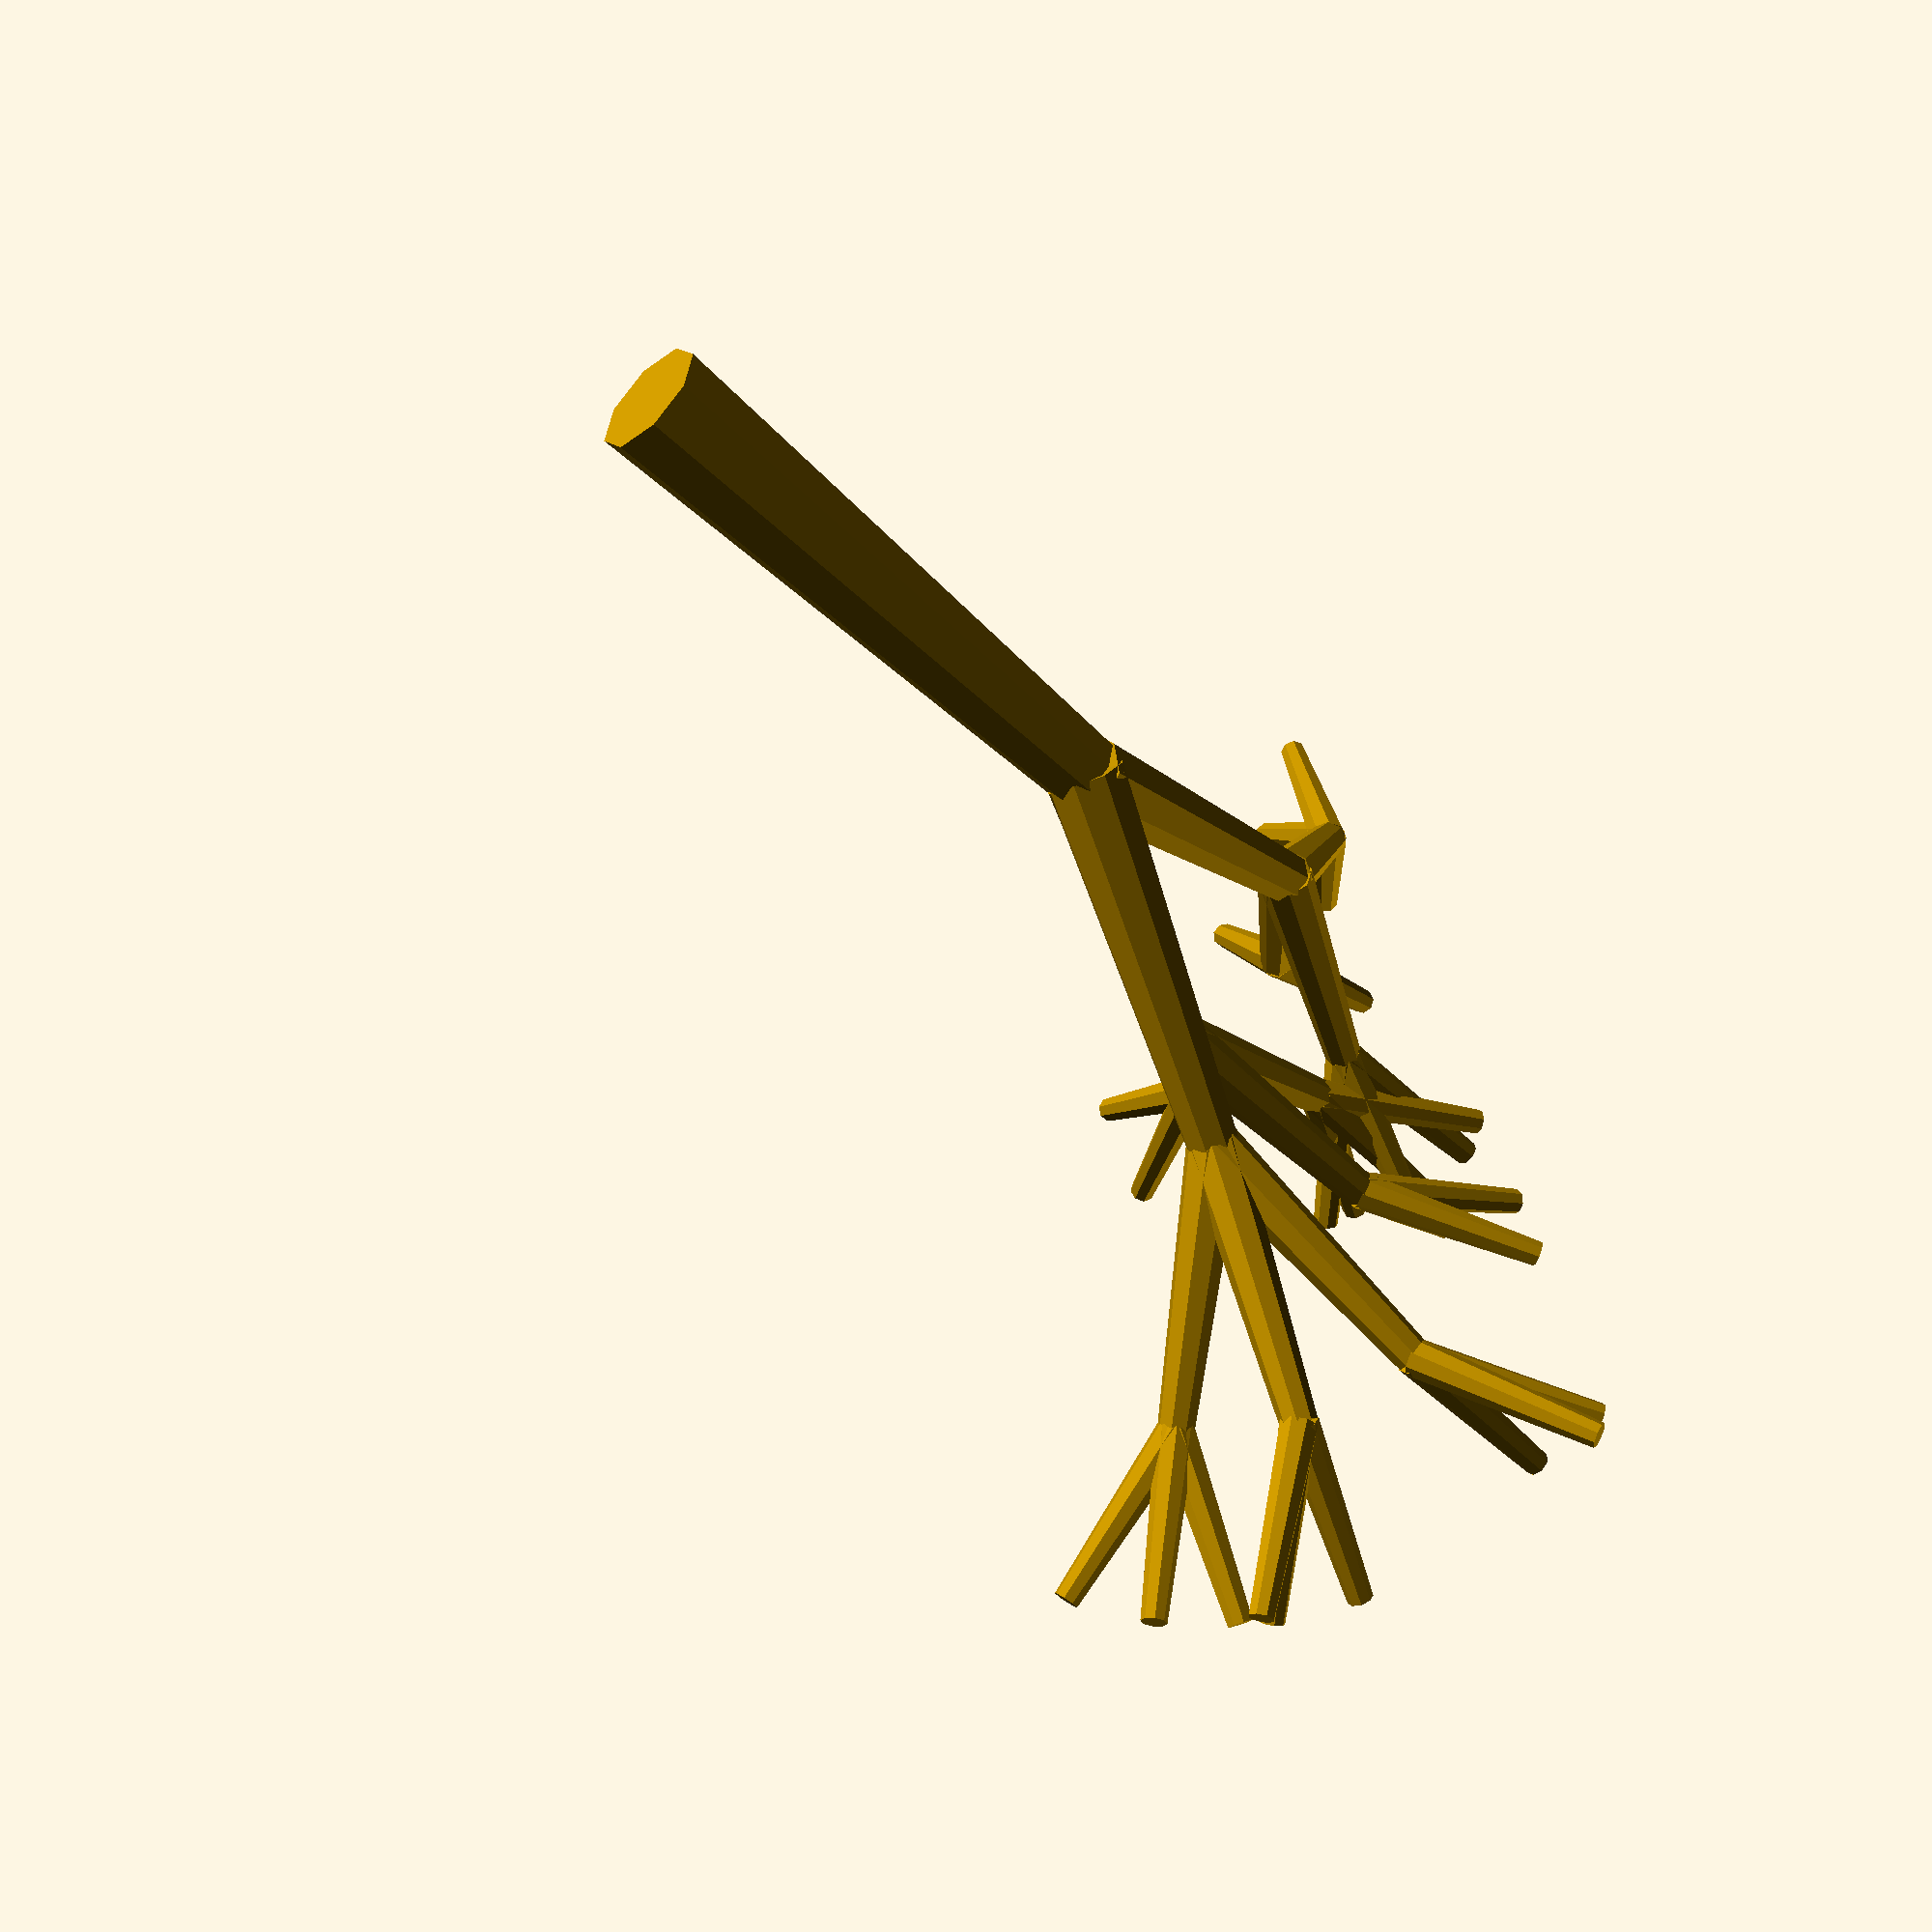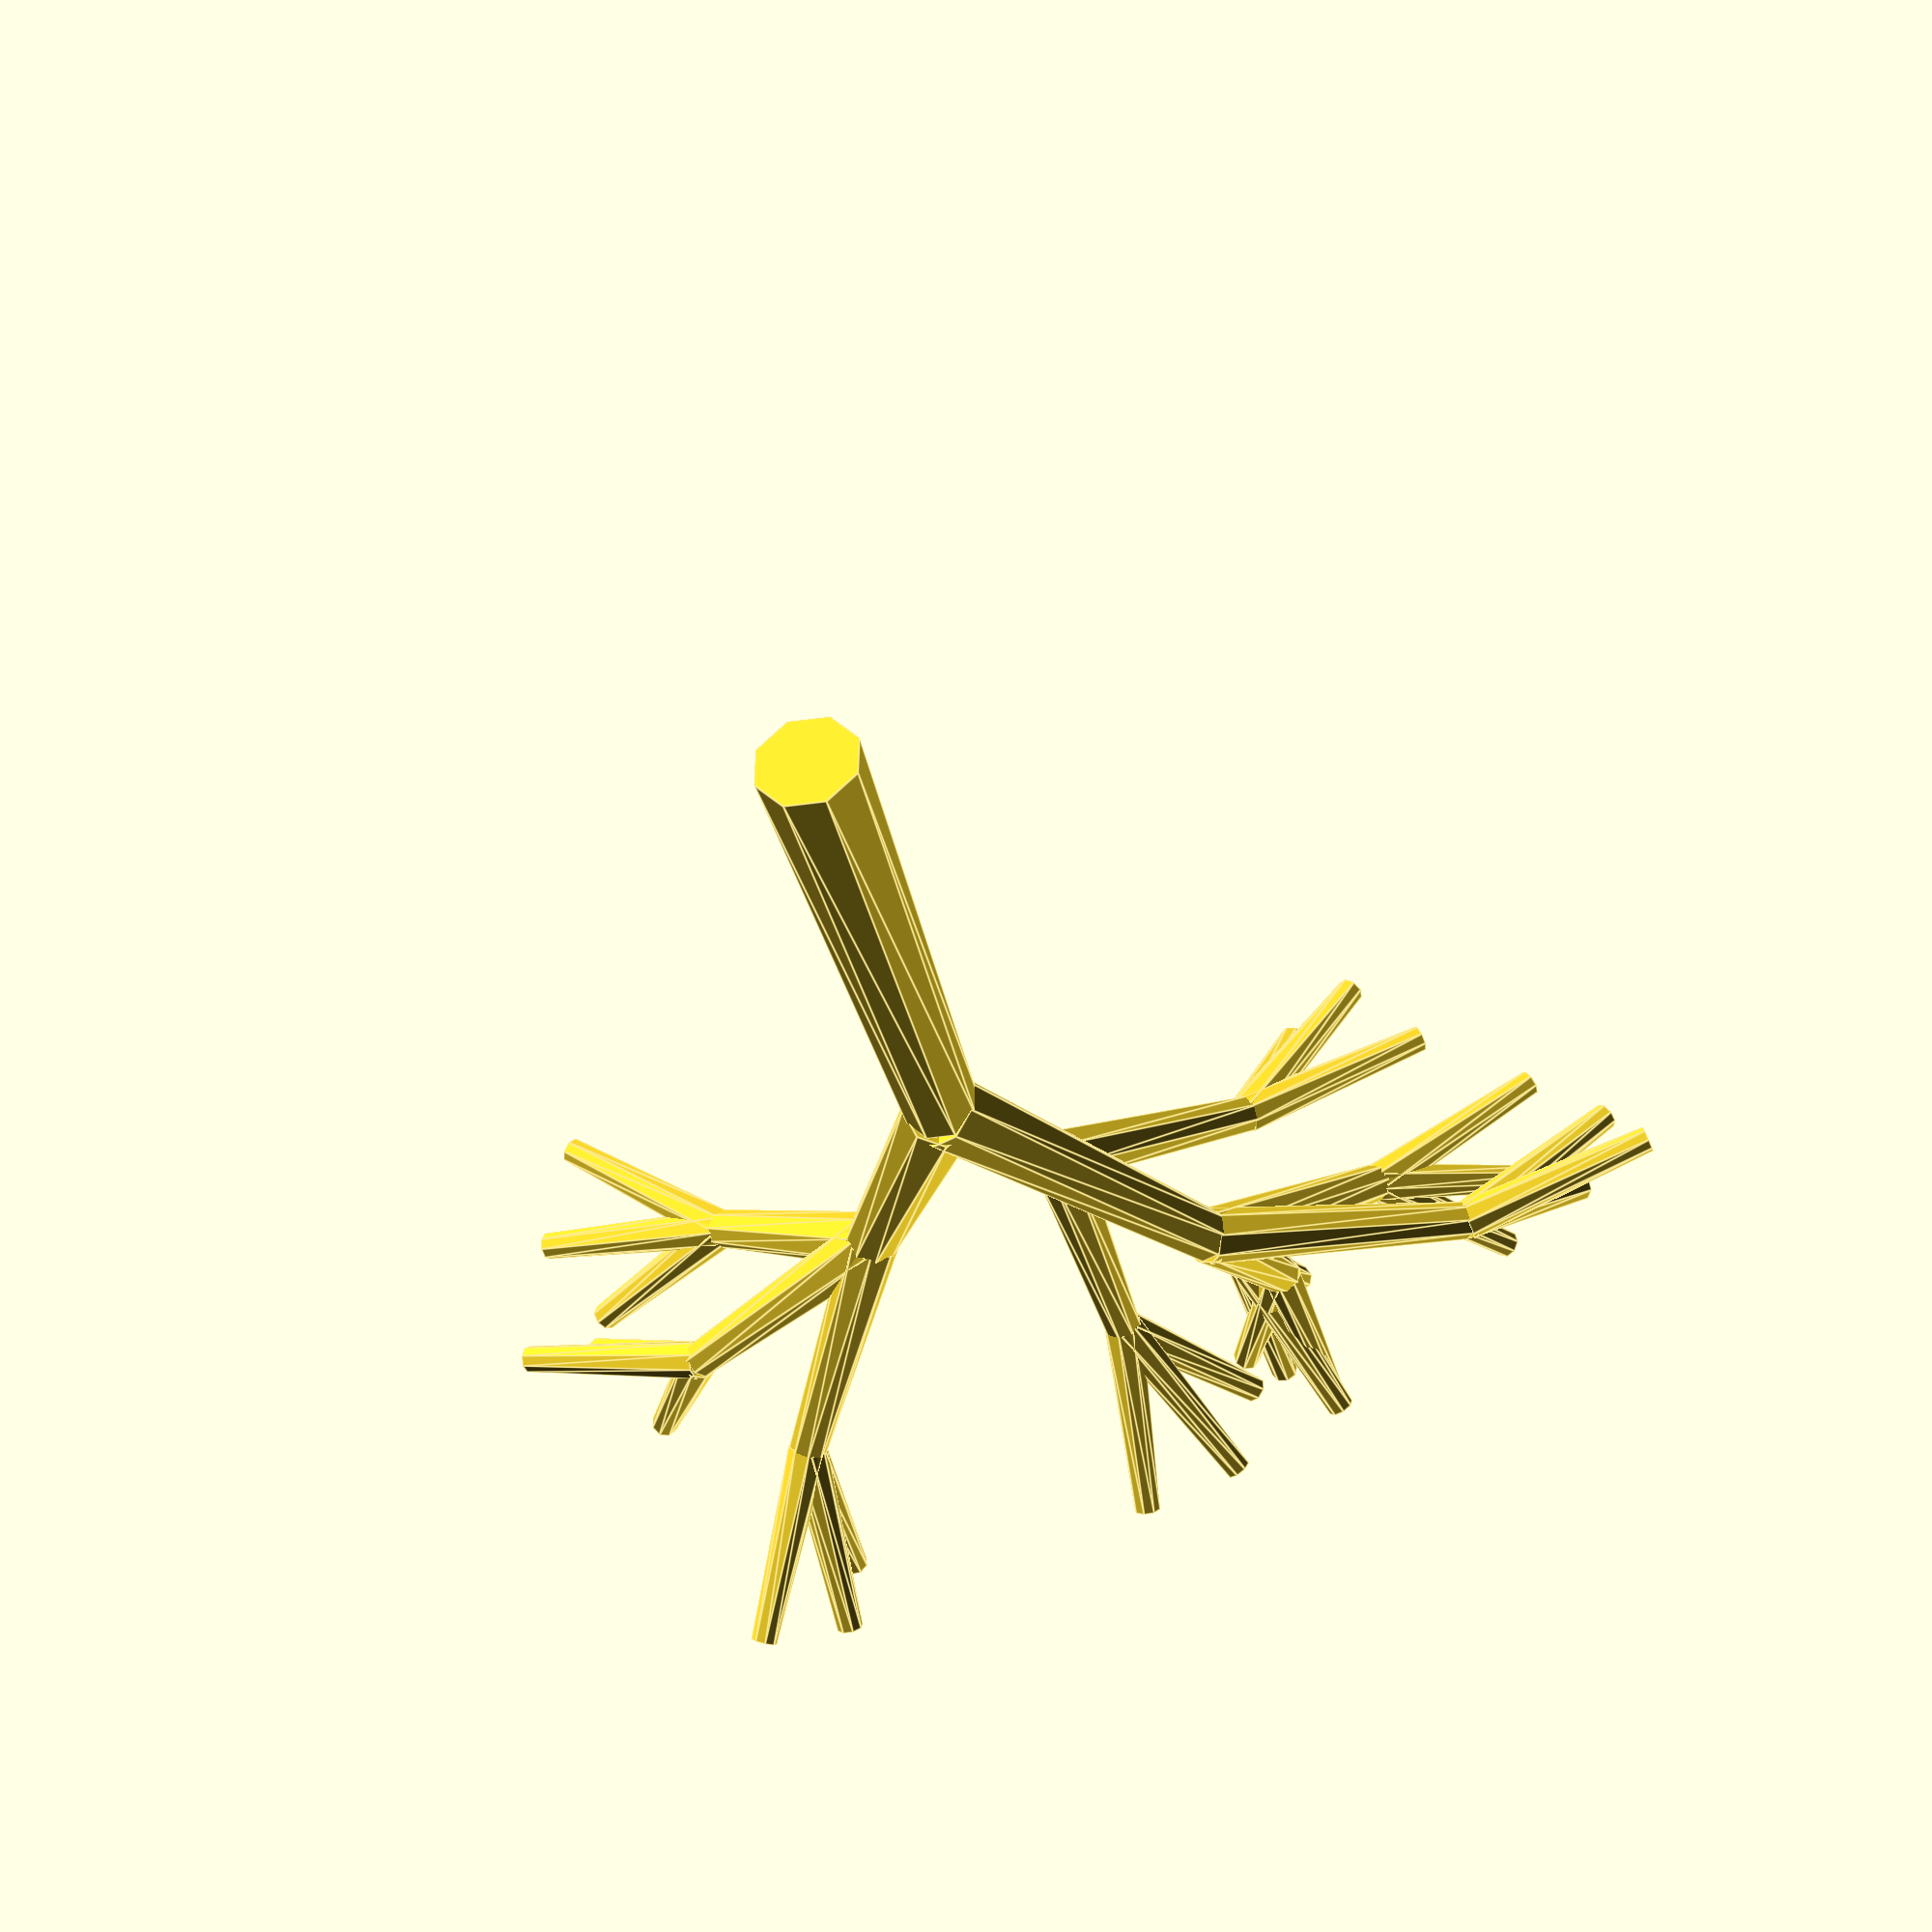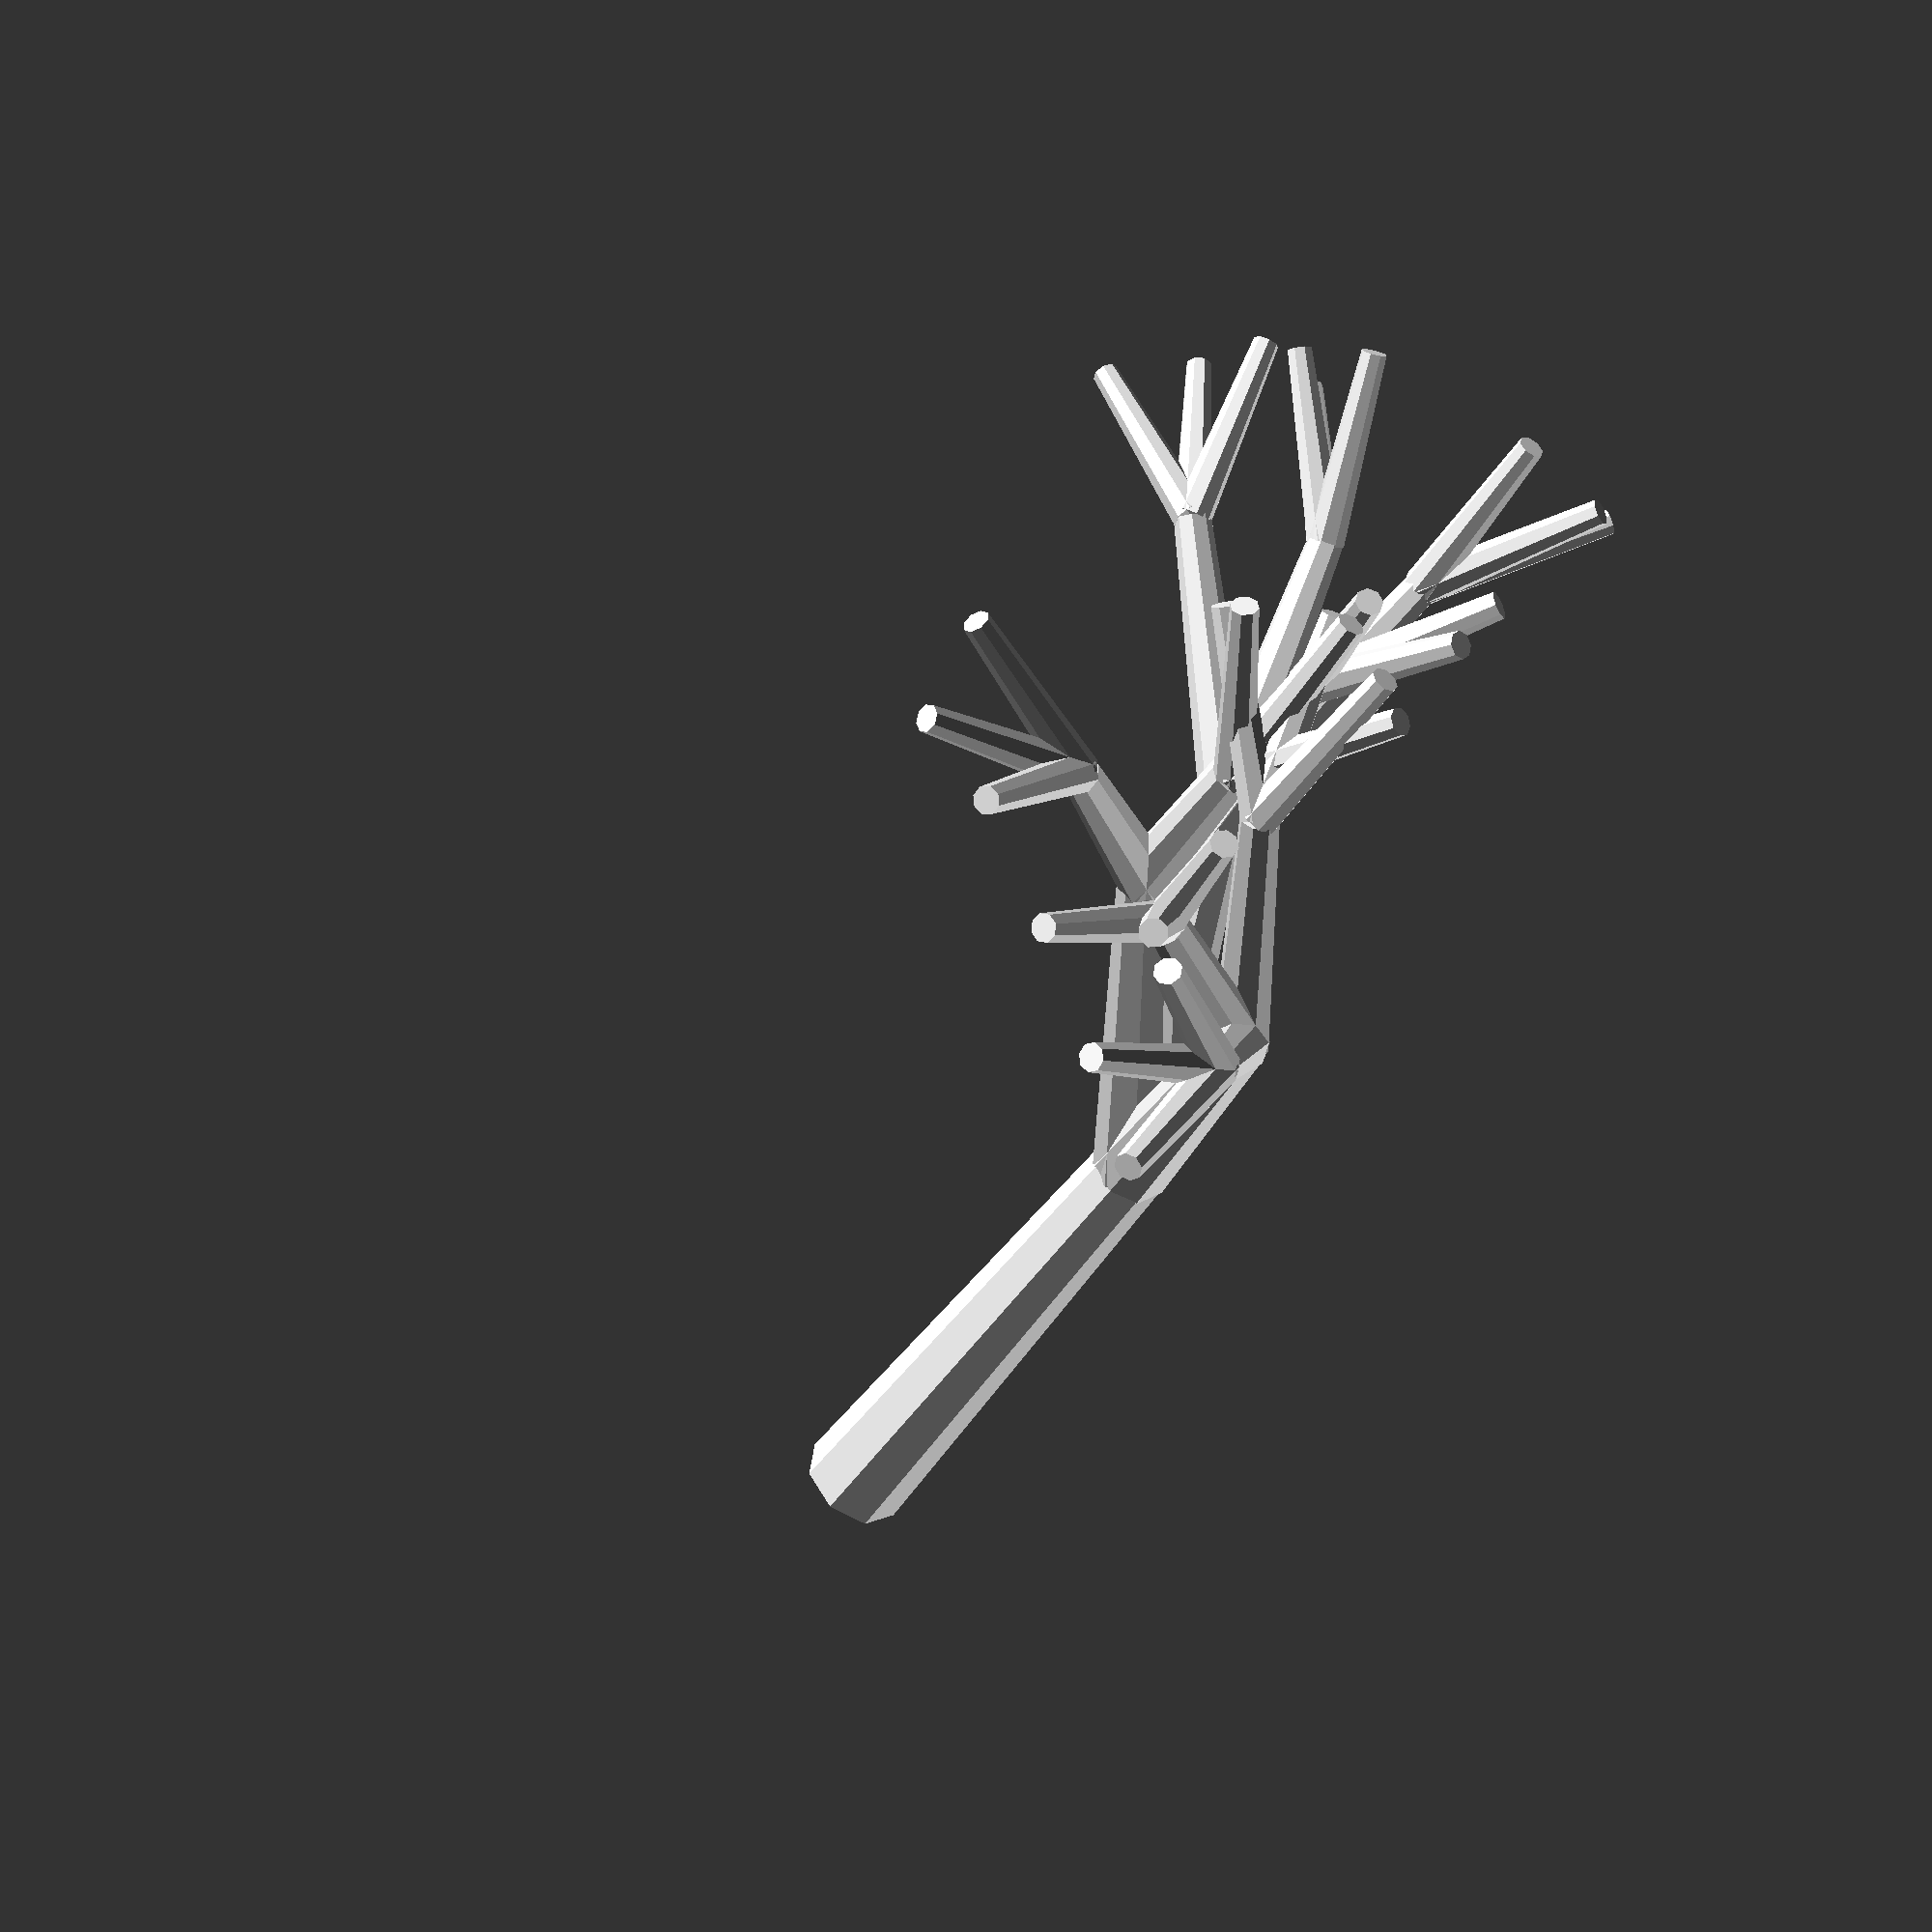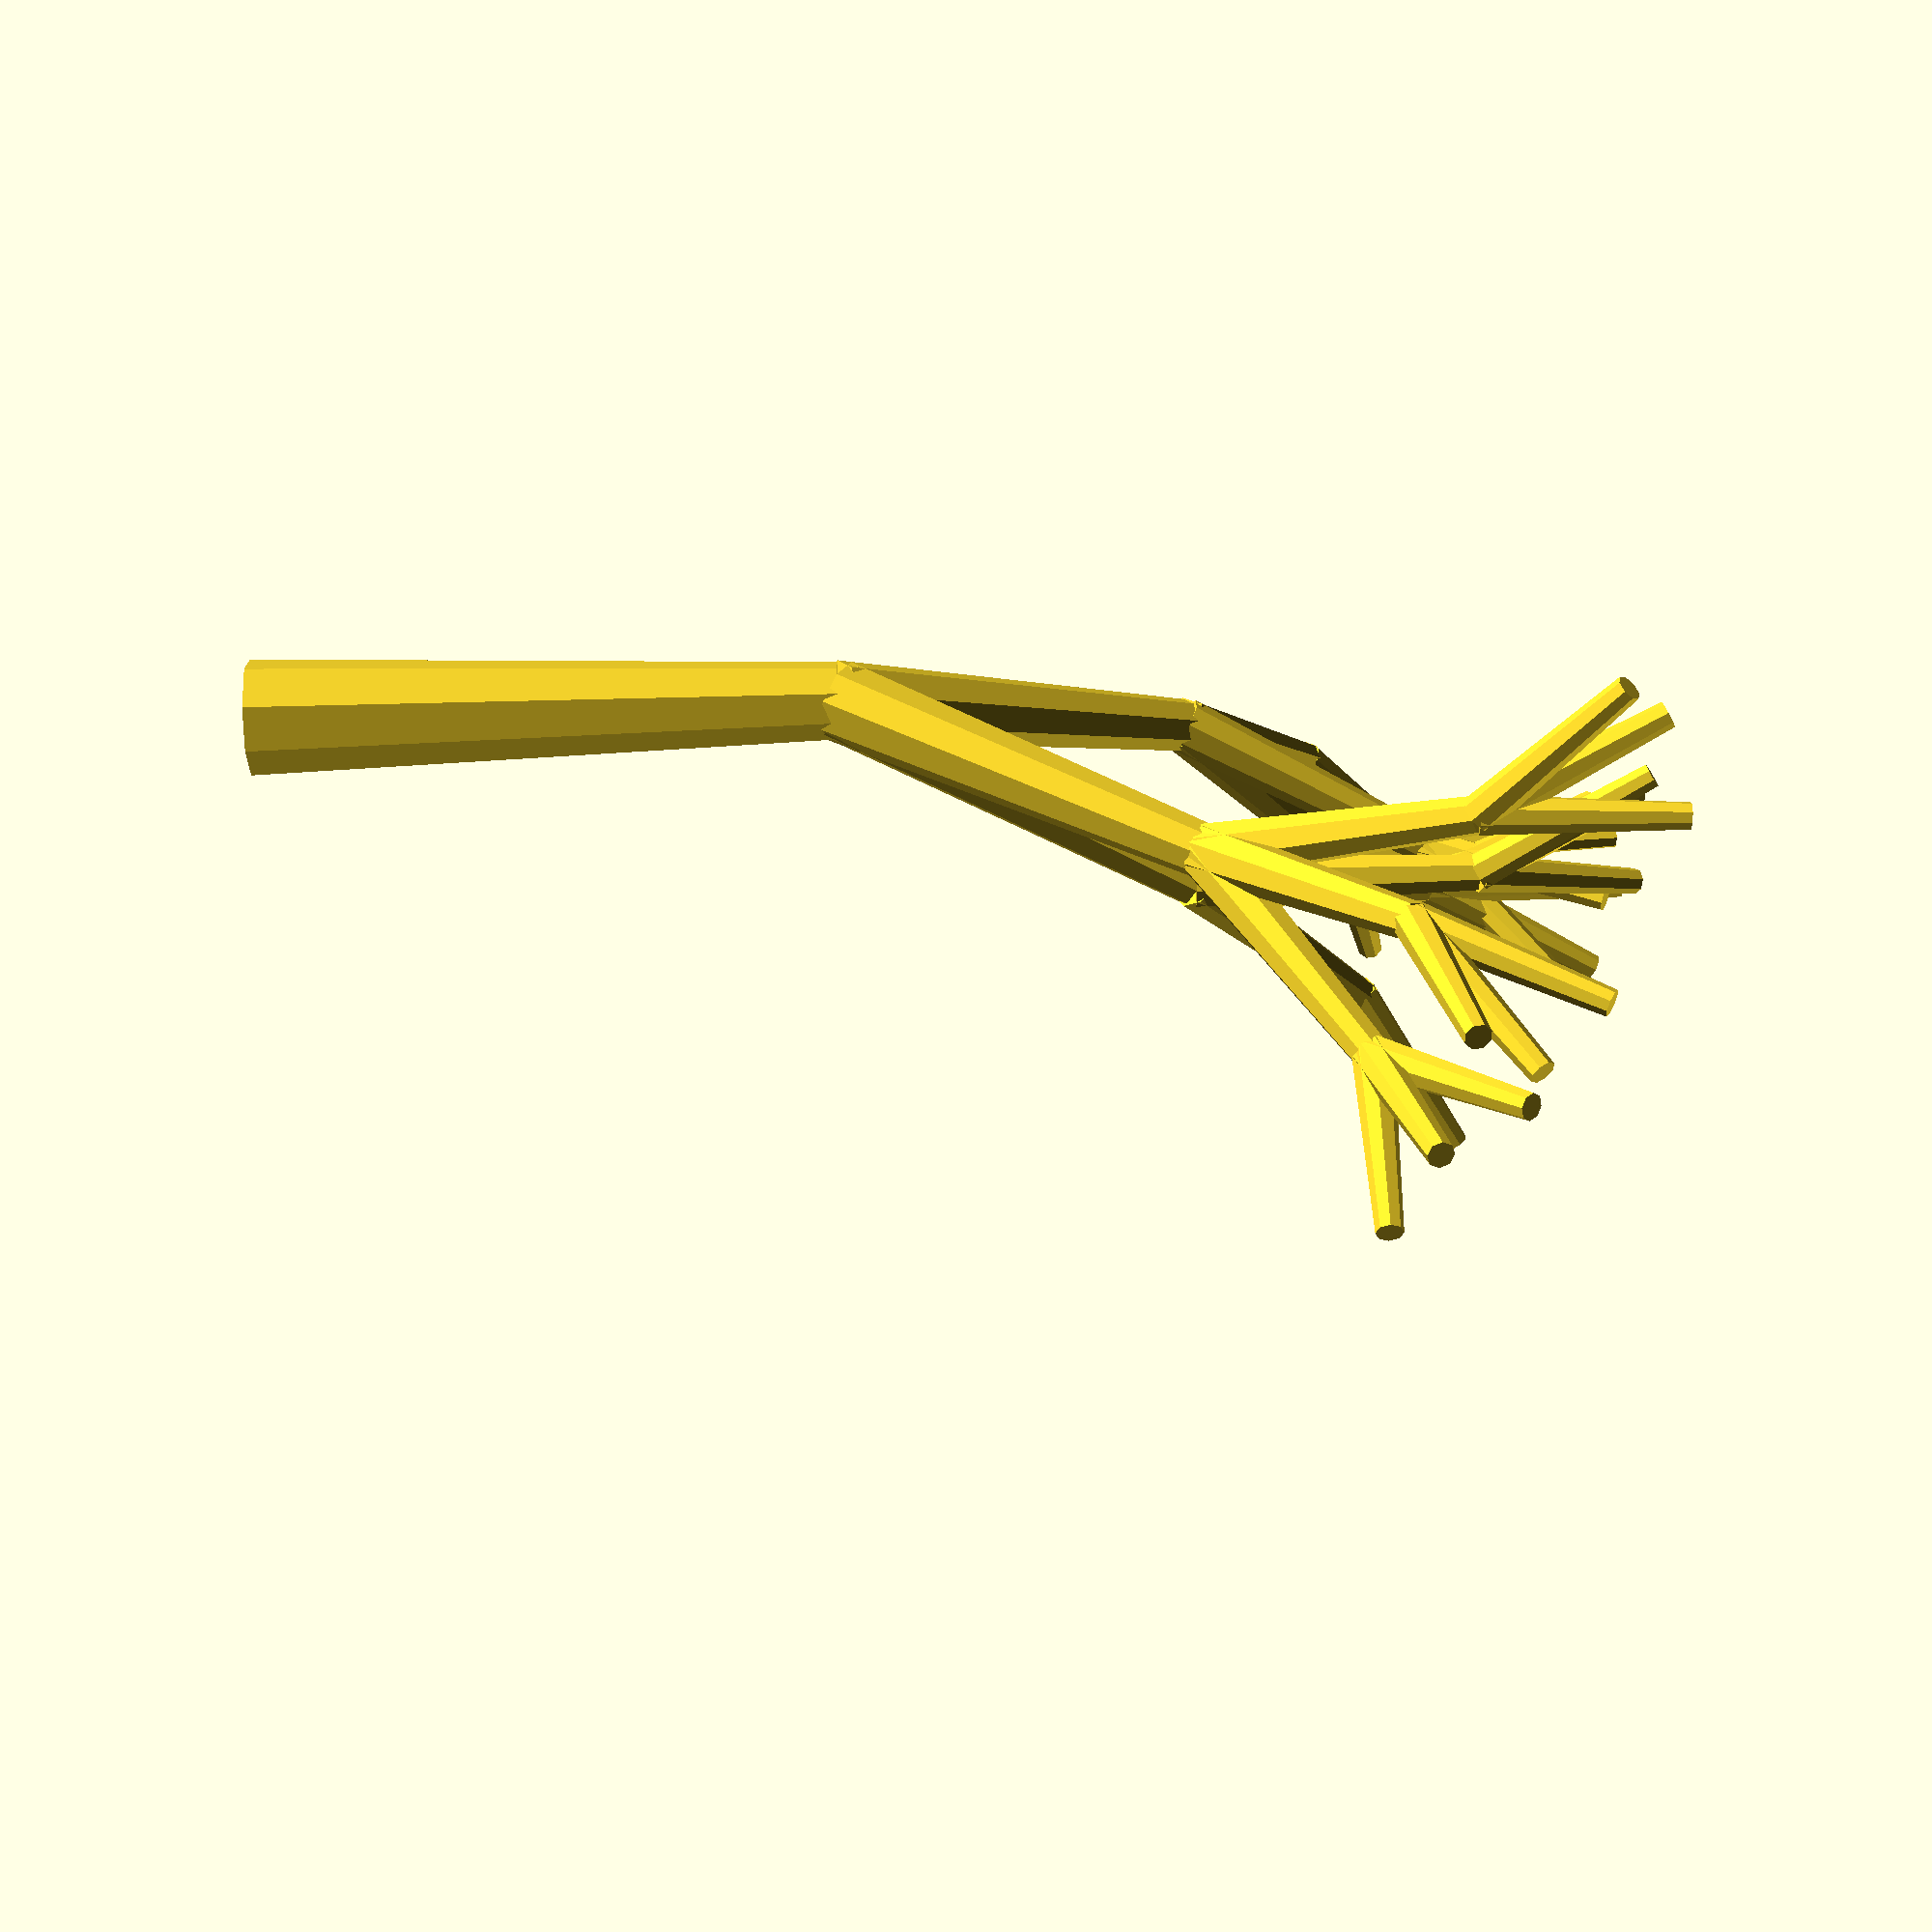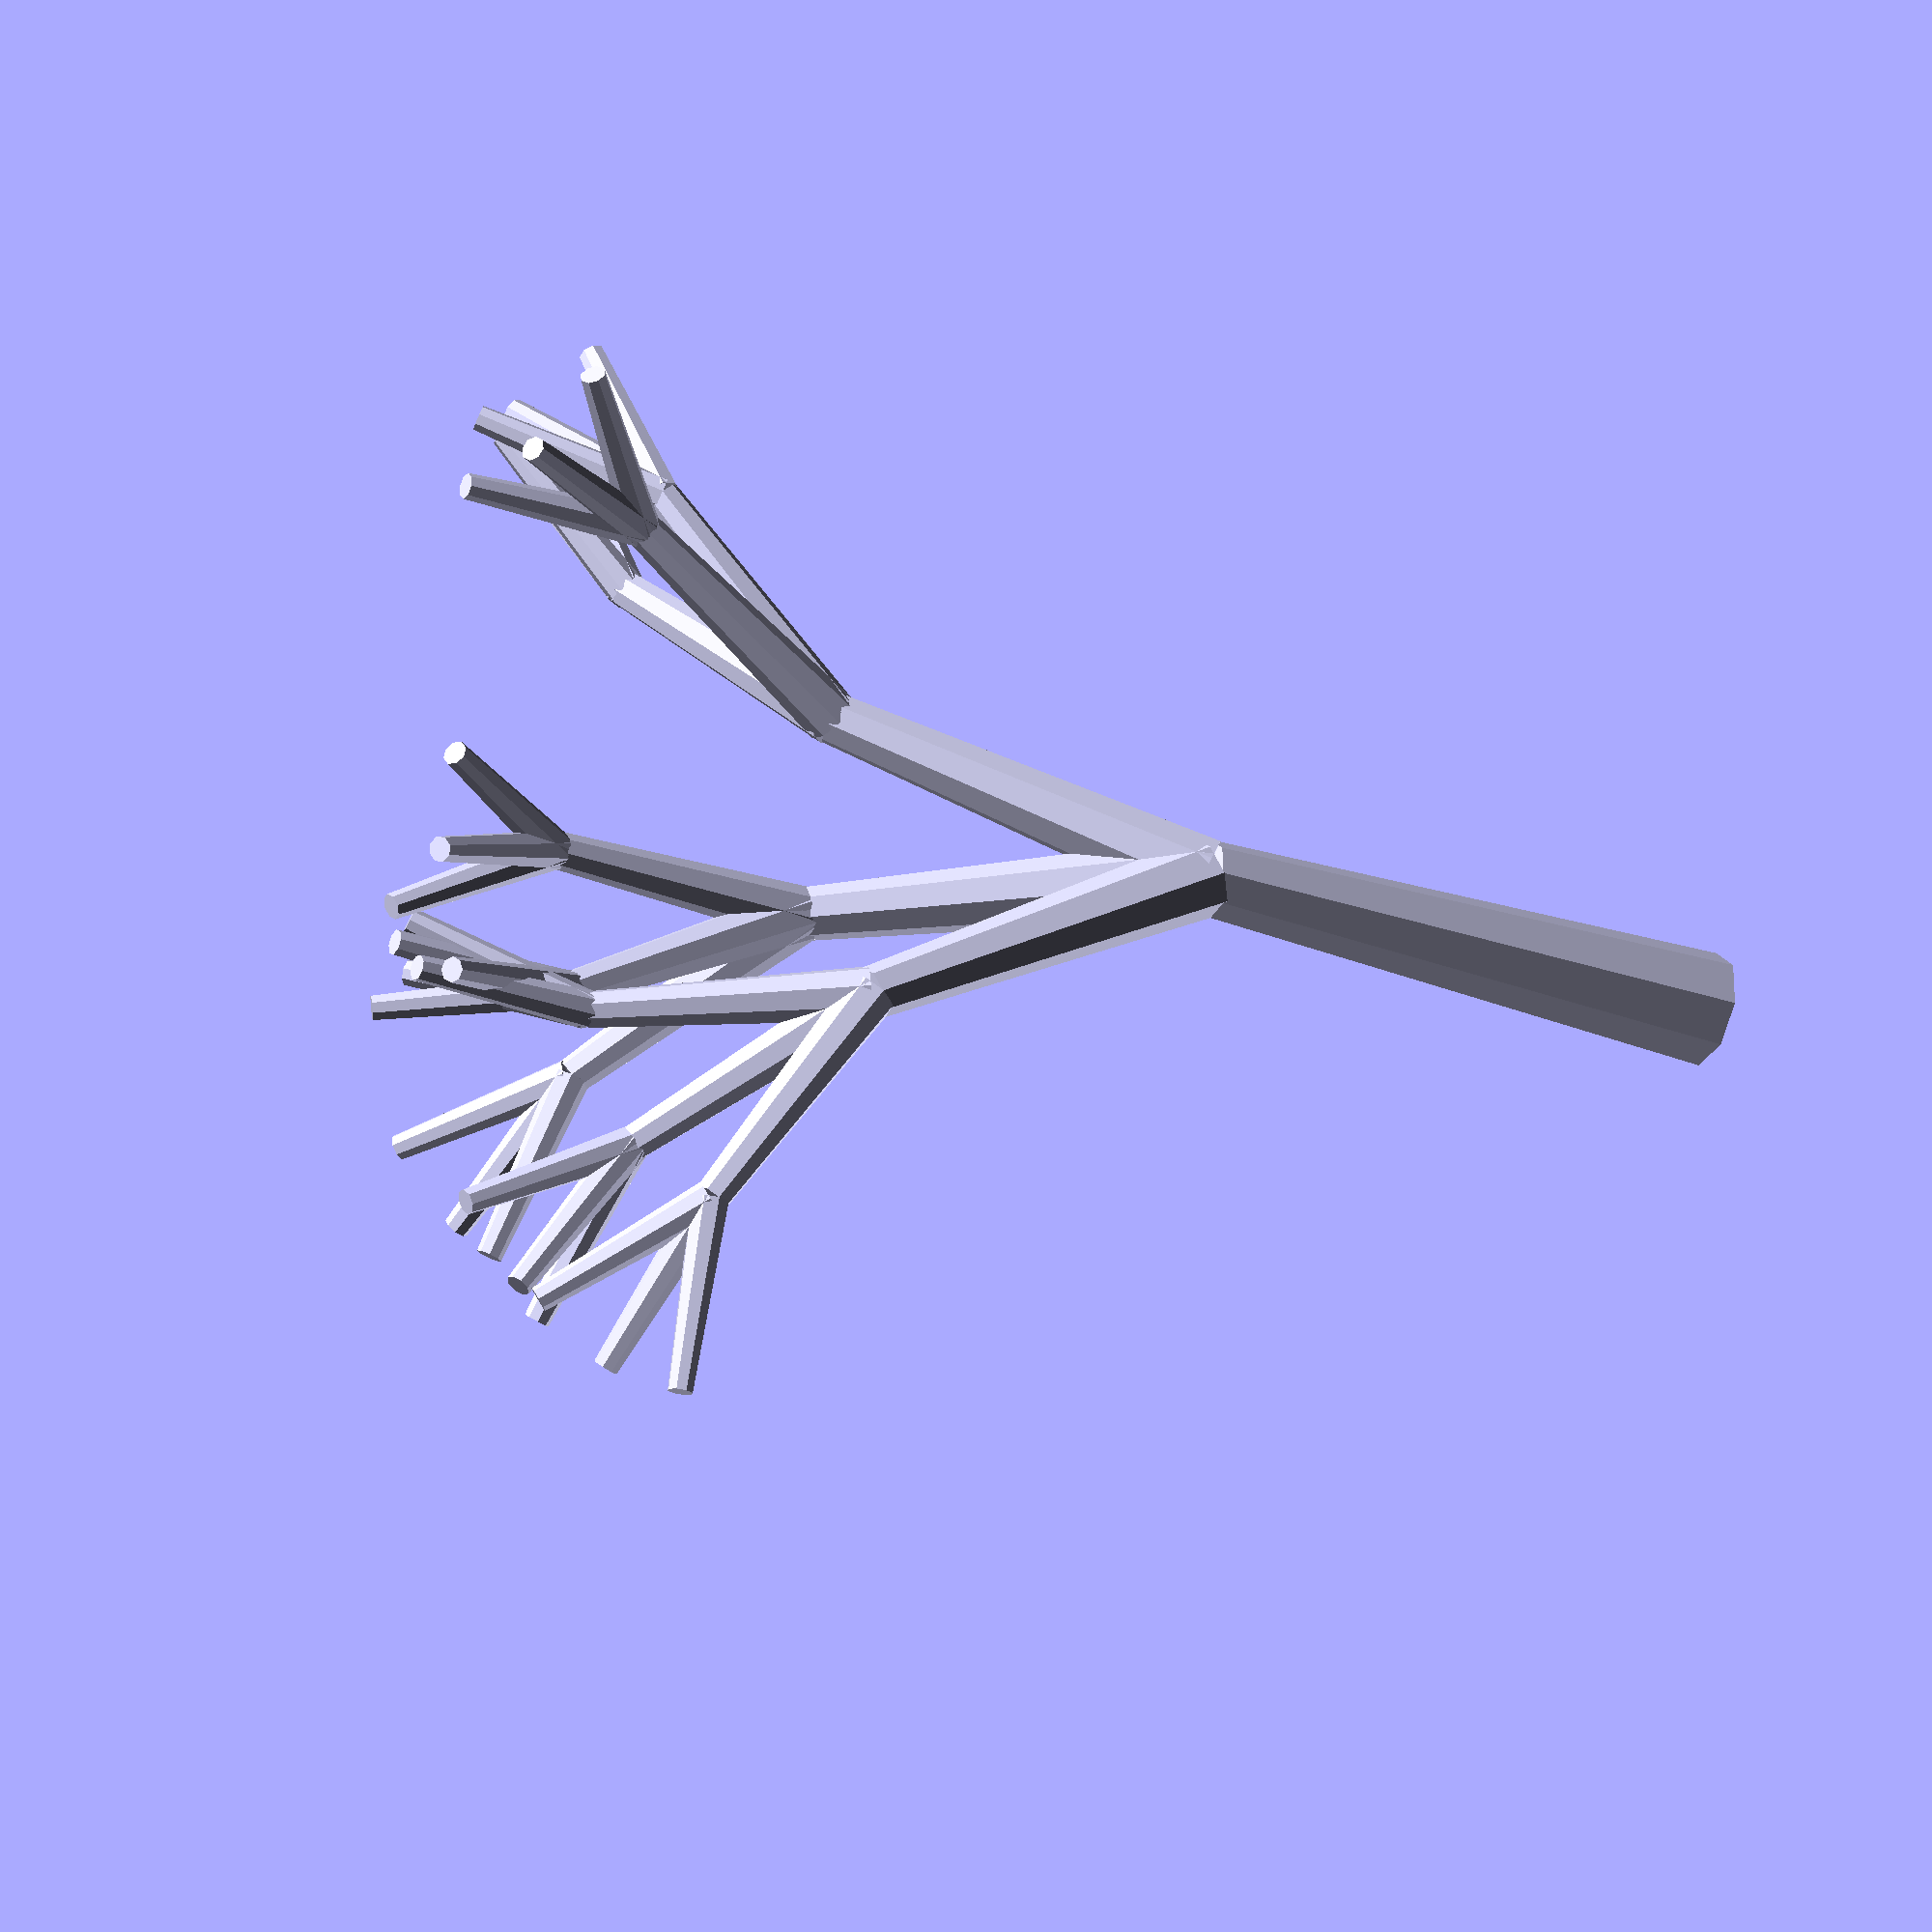
<openscad>
// Simple fractal tree
module branch(length, level) {
    if (level > 0) {
        cylinder(h = length, r1 = length/10, r2 = length/15, $fn = 8);
        
        translate([0, 0, length])
        rotate([30, 0, 0])
            branch(length * 0.7, level - 1);
        
        translate([0, 0, length])
        rotate([-30, 0, 120])
            branch(length * 0.7, level - 1);
        
        translate([0, 0, length])
        rotate([30, 0, 240])
            branch(length * 0.7, level - 1);
    }
}

branch(20, 4);
</openscad>
<views>
elev=231.3 azim=10.8 roll=316.4 proj=p view=solid
elev=38.0 azim=110.4 roll=193.5 proj=o view=edges
elev=225.8 azim=210.2 roll=210.4 proj=p view=wireframe
elev=283.7 azim=353.1 roll=268.3 proj=p view=wireframe
elev=27.1 azim=17.5 roll=60.0 proj=o view=wireframe
</views>
